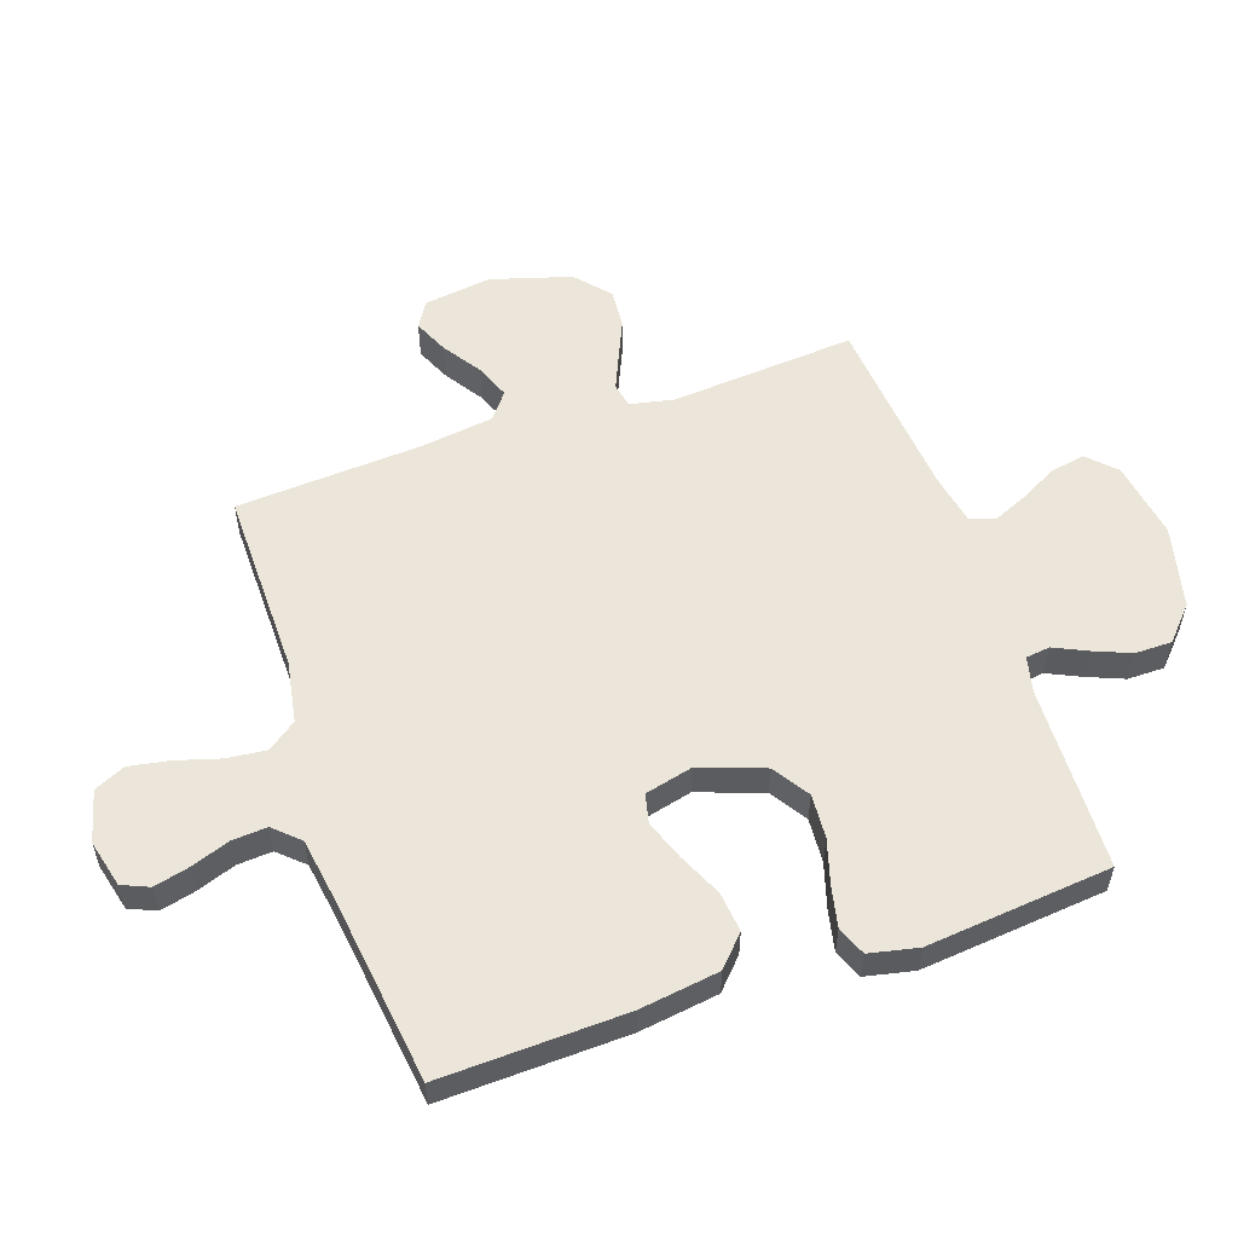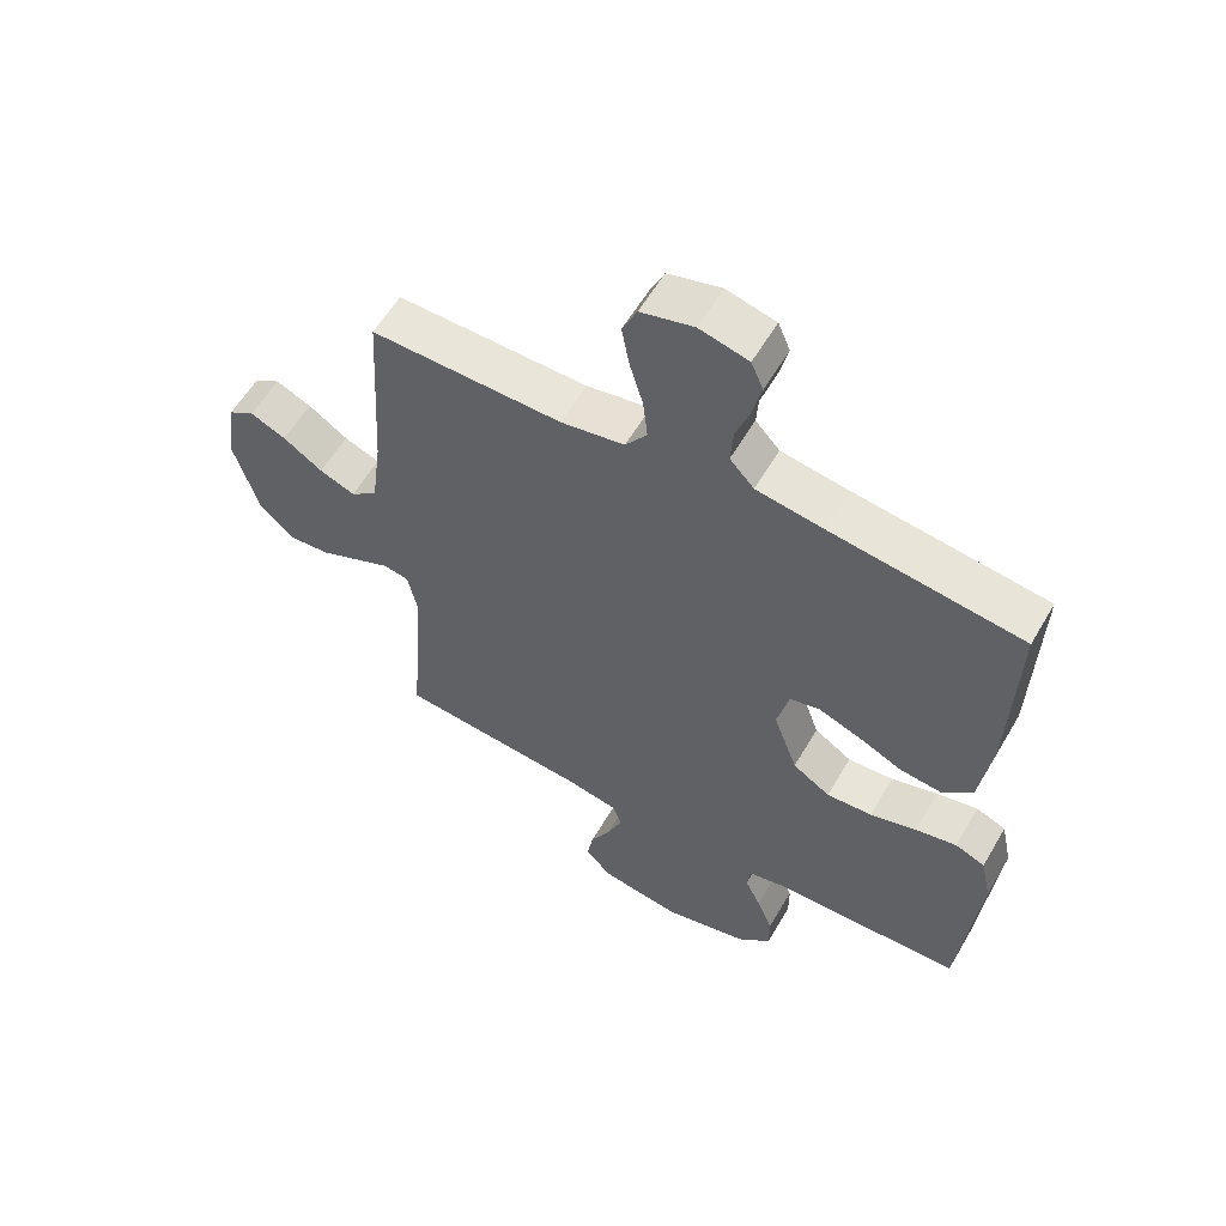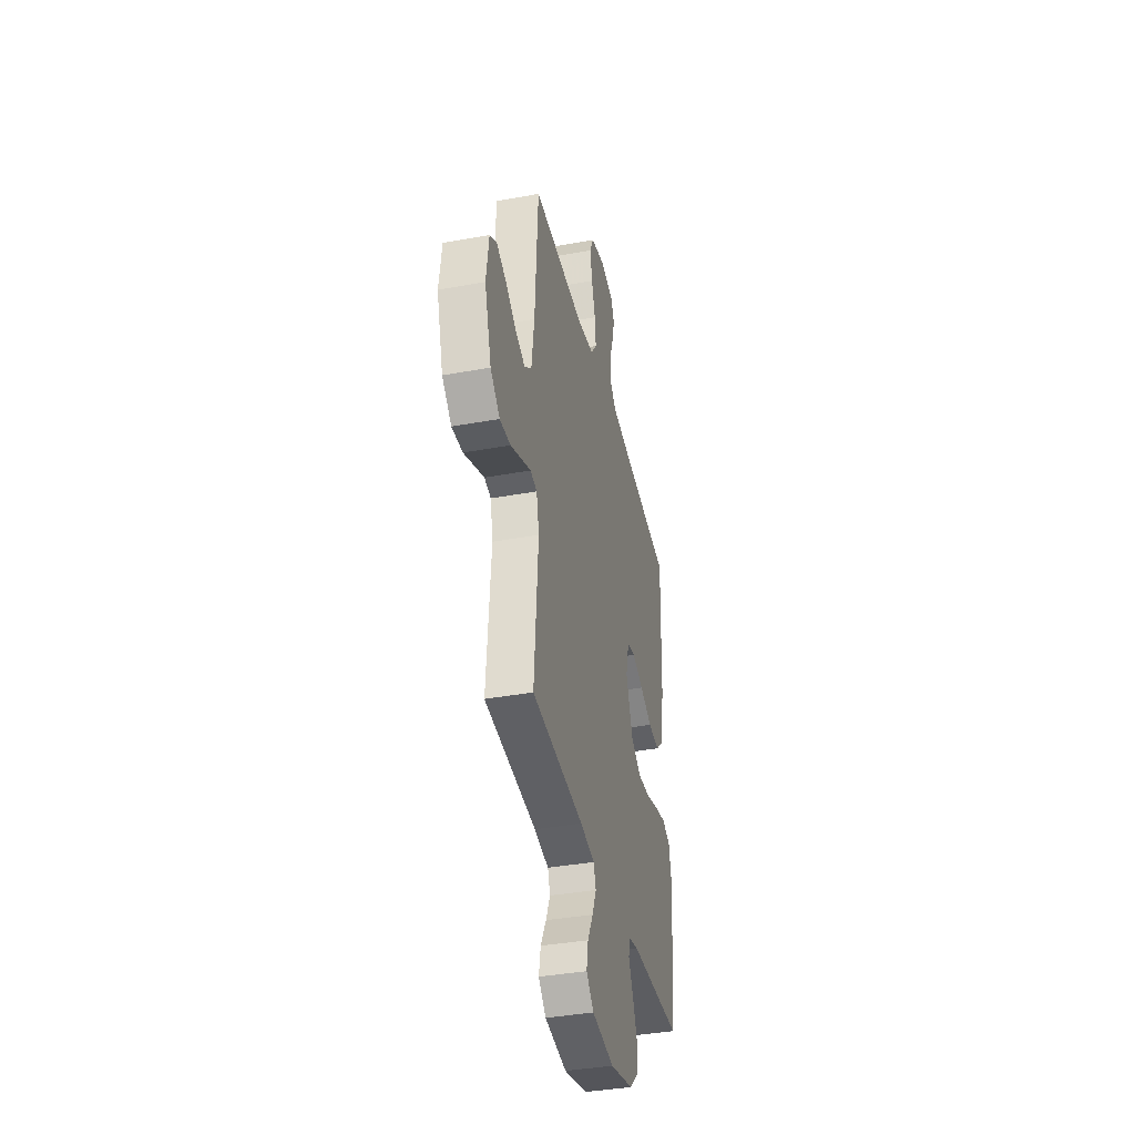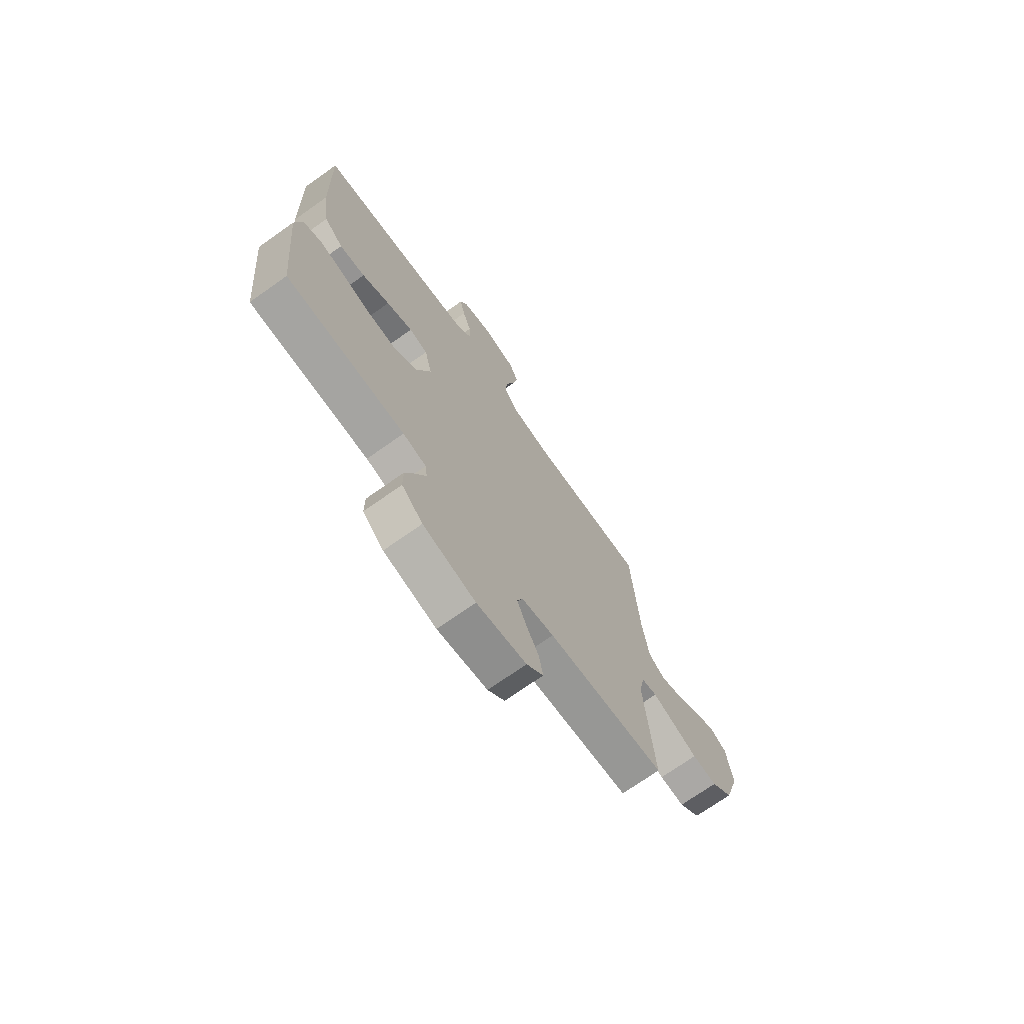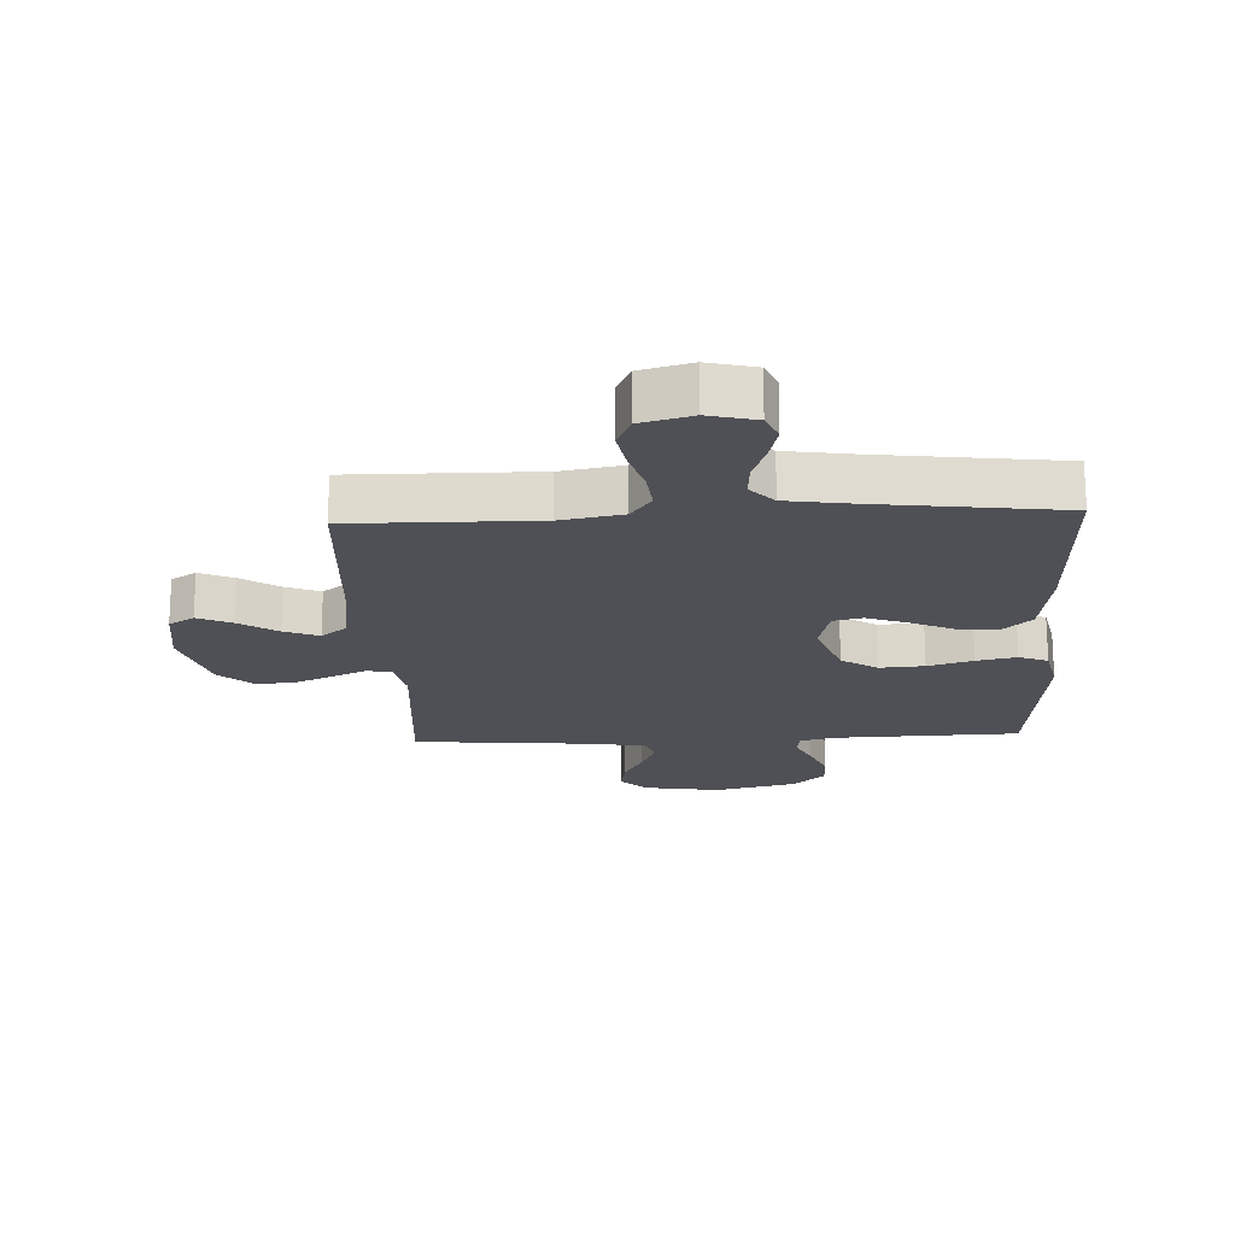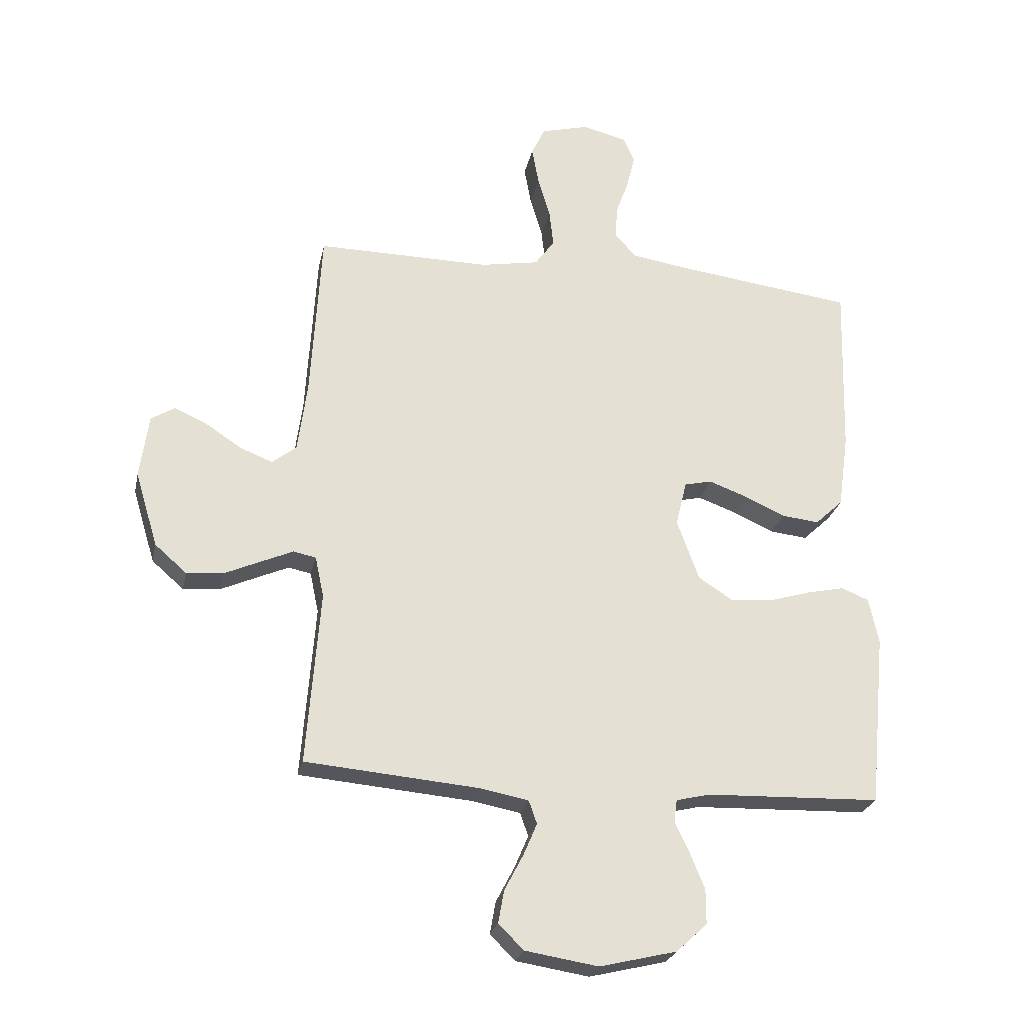
<metadata>
{"format":"obj","ext":"obj","renderer":"f3d","projection":"perspective","resolution":1024,"background":"white","views":[{"elev":56.1,"azim":71.0,"up":"+Y"},{"elev":58.3,"azim":30.1,"up":"+Z"},{"elev":-38.6,"azim":-77.0,"up":"+Z"},{"elev":-71.9,"azim":125.3,"up":"+Z"},{"elev":-19.4,"azim":2.7,"up":"+Y"},{"elev":-25.3,"azim":-11.8,"up":"+Z"}]}
</metadata>
<code>
v -0.5 0.07 -0.5
v -0.477 0.07 -0.2
v -0.492 0.07 -0.129
v -0.531 0.07 -0.121
v -0.586 0.07 -0.145
v -0.649 0.07 -0.173
v -0.712 0.07 -0.178
v -0.767 0.07 -0.13
v -0.806 0.07 0
v -0.791 0.07 0.11
v -0.75 0.07 0.135
v -0.694 0.07 0.11
v -0.632 0.07 0.069
v -0.576 0.07 0.047
v -0.534 0.07 0.08
v -0.518 0.07 0.2
v -0.5 0.07 0.5
v -0.2 0.07 0.497
v -0.1 0.07 0.515
v -0.066 0.07 0.562
v -0.073 0.07 0.626
v -0.094 0.07 0.697
v -0.106 0.07 0.763
v -0.083 0.07 0.813
v 0 0.07 0.835
v 0.077 0.07 0.816
v 0.096 0.07 0.772
v 0.082 0.07 0.714
v 0.06 0.07 0.652
v 0.056 0.07 0.595
v 0.094 0.07 0.554
v 0.2 0.07 0.538
v 0.5 0.07 0.5
v 0.491 0.07 0.2
v 0.473 0.07 0.071
v 0.425 0.07 0.026
v 0.36 0.07 0.033
v 0.29 0.07 0.065
v 0.224 0.07 0.089
v 0.177 0.07 0.078
v 0.158 0.07 0
v 0.196 0.07 -0.105
v 0.255 0.07 -0.143
v 0.327 0.07 -0.138
v 0.4 0.07 -0.116
v 0.465 0.07 -0.102
v 0.512 0.07 -0.121
v 0.529 0.07 -0.2
v 0.5 0.07 -0.5
v 0.2 0.07 -0.51
v 0.141 0.07 -0.524
v 0.136 0.07 -0.563
v 0.161 0.07 -0.616
v 0.186 0.07 -0.677
v 0.186 0.07 -0.737
v 0.133 0.07 -0.786
v 0 0.07 -0.818
v -0.126 0.07 -0.798
v -0.169 0.07 -0.755
v -0.159 0.07 -0.699
v -0.127 0.07 -0.638
v -0.103 0.07 -0.582
v -0.117 0.07 -0.542
v -0.2 0.07 -0.526
v -0.5 0 -0.5
v -0.477 0 -0.2
v -0.492 0 -0.129
v -0.531 0 -0.121
v -0.586 0 -0.145
v -0.649 0 -0.173
v -0.712 0 -0.178
v -0.767 0 -0.13
v -0.806 0 0
v -0.791 0 0.11
v -0.75 0 0.135
v -0.694 0 0.11
v -0.632 0 0.069
v -0.576 0 0.047
v -0.534 0 0.08
v -0.518 0 0.2
v -0.5 0 0.5
v -0.2 0 0.497
v -0.1 0 0.515
v -0.066 0 0.562
v -0.073 0 0.626
v -0.094 0 0.697
v -0.106 0 0.763
v -0.083 0 0.813
v 0 0 0.835
v 0.077 0 0.816
v 0.096 0 0.772
v 0.082 0 0.714
v 0.06 0 0.652
v 0.056 0 0.595
v 0.094 0 0.554
v 0.2 0 0.538
v 0.5 0 0.5
v 0.491 0 0.2
v 0.473 0 0.071
v 0.425 0 0.026
v 0.36 0 0.033
v 0.29 0 0.065
v 0.224 0 0.089
v 0.177 0 0.078
v 0.158 0 0
v 0.196 0 -0.105
v 0.255 0 -0.143
v 0.327 0 -0.138
v 0.4 0 -0.116
v 0.465 0 -0.102
v 0.512 0 -0.121
v 0.529 0 -0.2
v 0.5 0 -0.5
v 0.2 0 -0.51
v 0.141 0 -0.524
v 0.136 0 -0.563
v 0.161 0 -0.616
v 0.186 0 -0.677
v 0.186 0 -0.737
v 0.133 0 -0.786
v 0 0 -0.818
v -0.126 0 -0.798
v -0.169 0 -0.755
v -0.159 0 -0.699
v -0.127 0 -0.638
v -0.103 0 -0.582
v -0.117 0 -0.542
v -0.2 0 -0.526
f 59 60 61
f 58 59 61
f 57 58 61
f 56 57 61
f 55 56 61
f 54 55 61
f 53 54 61
f 52 53 61
f 51 52 61 62
f 48 49 50
f 47 48 50
f 46 47 50
f 45 46 50
f 44 45 50
f 43 44 50 51
f 51 62 63
f 43 51 63
f 42 43 63
f 36 37 38
f 35 36 38
f 34 35 38
f 33 34 38
f 32 33 38
f 31 32 38 39
f 30 31 39 40
f 27 28 29
f 26 27 29
f 25 26 29
f 24 25 29
f 23 24 29
f 22 23 29
f 21 22 29
f 20 21 29 30
f 30 40 41
f 20 30 41
f 19 20 41
f 16 17 18
f 42 63 64
f 41 42 64
f 19 41 64
f 18 19 64
f 16 18 64
f 15 16 64
f 11 12 13
f 10 11 13
f 9 10 13
f 8 9 13
f 7 8 13
f 6 7 13
f 5 6 13
f 64 1 2
f 64 2 3
f 14 15 64 3
f 4 5 13 14
f 3 4 14
f 125 124 123
f 125 123 122
f 125 122 121
f 125 121 120
f 125 120 119
f 125 119 118
f 125 118 117
f 125 117 116
f 126 125 116 115
f 114 113 112
f 114 112 111
f 114 111 110
f 114 110 109
f 114 109 108
f 115 114 108 107
f 127 126 115
f 127 115 107
f 127 107 106
f 102 101 100
f 102 100 99
f 102 99 98
f 102 98 97
f 102 97 96
f 103 102 96 95
f 104 103 95 94
f 93 92 91
f 93 91 90
f 93 90 89
f 93 89 88
f 93 88 87
f 93 87 86
f 93 86 85
f 94 93 85 84
f 105 104 94
f 105 94 84
f 105 84 83
f 82 81 80
f 128 127 106
f 128 106 105
f 128 105 83
f 128 83 82
f 128 82 80
f 128 80 79
f 77 76 75
f 77 75 74
f 77 74 73
f 77 73 72
f 77 72 71
f 77 71 70
f 77 70 69
f 66 65 128
f 67 66 128
f 67 128 79 78
f 78 77 69 68
f 78 68 67
f 1 65 66 2
f 2 66 67 3
f 3 67 68 4
f 4 68 69 5
f 5 69 70 6
f 6 70 71 7
f 7 71 72 8
f 8 72 73 9
f 9 73 74 10
f 10 74 75 11
f 11 75 76 12
f 12 76 77 13
f 13 77 78 14
f 14 78 79 15
f 15 79 80 16
f 16 80 81 17
f 17 81 82 18
f 18 82 83 19
f 19 83 84 20
f 20 84 85 21
f 21 85 86 22
f 22 86 87 23
f 23 87 88 24
f 24 88 89 25
f 25 89 90 26
f 26 90 91 27
f 27 91 92 28
f 28 92 93 29
f 29 93 94 30
f 30 94 95 31
f 31 95 96 32
f 32 96 97 33
f 33 97 98 34
f 34 98 99 35
f 35 99 100 36
f 36 100 101 37
f 37 101 102 38
f 38 102 103 39
f 39 103 104 40
f 40 104 105 41
f 41 105 106 42
f 42 106 107 43
f 43 107 108 44
f 44 108 109 45
f 45 109 110 46
f 46 110 111 47
f 47 111 112 48
f 48 112 113 49
f 49 113 114 50
f 50 114 115 51
f 51 115 116 52
f 52 116 117 53
f 53 117 118 54
f 54 118 119 55
f 55 119 120 56
f 56 120 121 57
f 57 121 122 58
f 58 122 123 59
f 59 123 124 60
f 60 124 125 61
f 61 125 126 62
f 62 126 127 63
f 63 127 128 64
f 64 128 65 1

</code>
